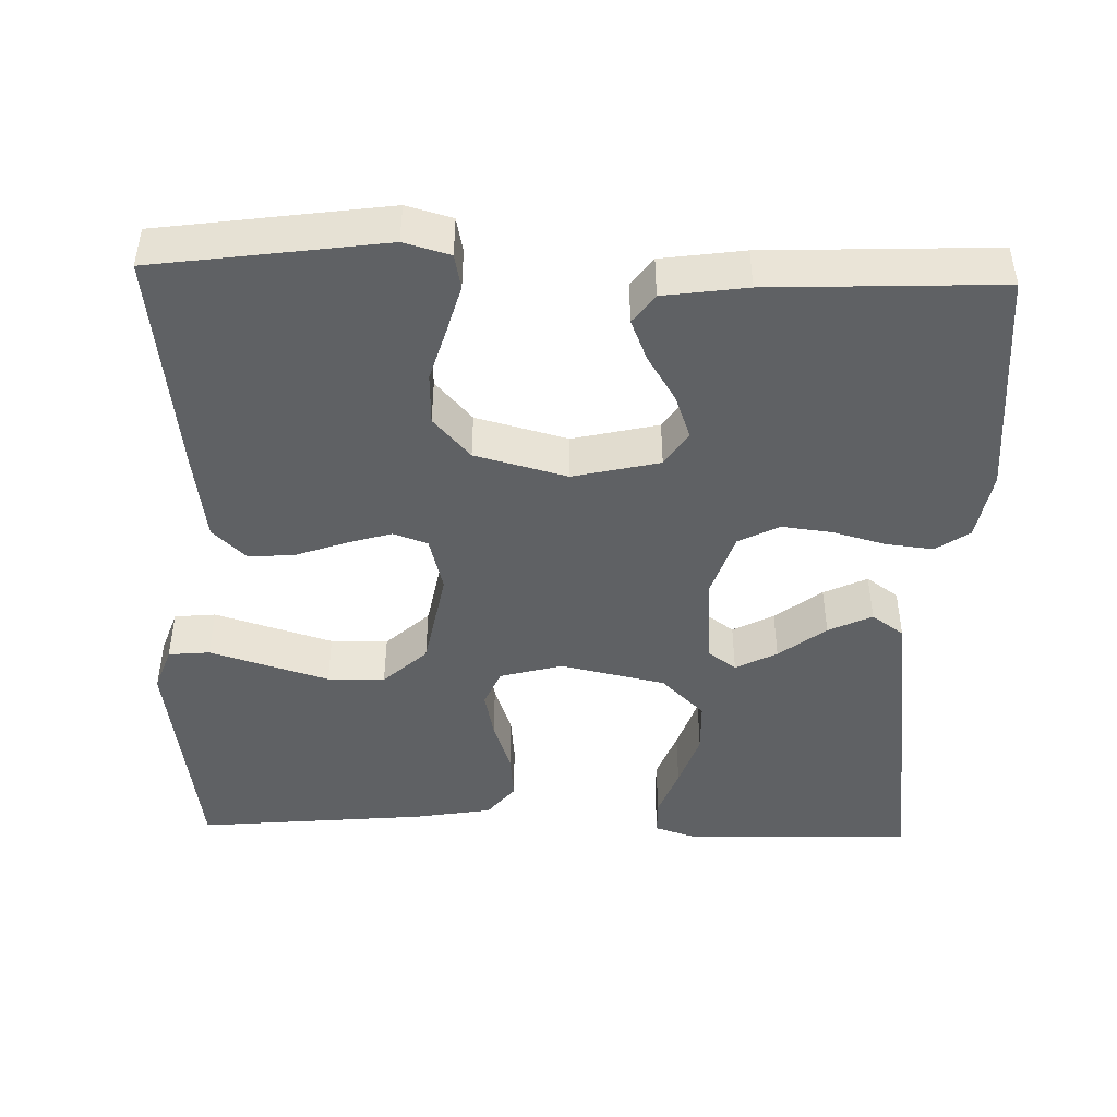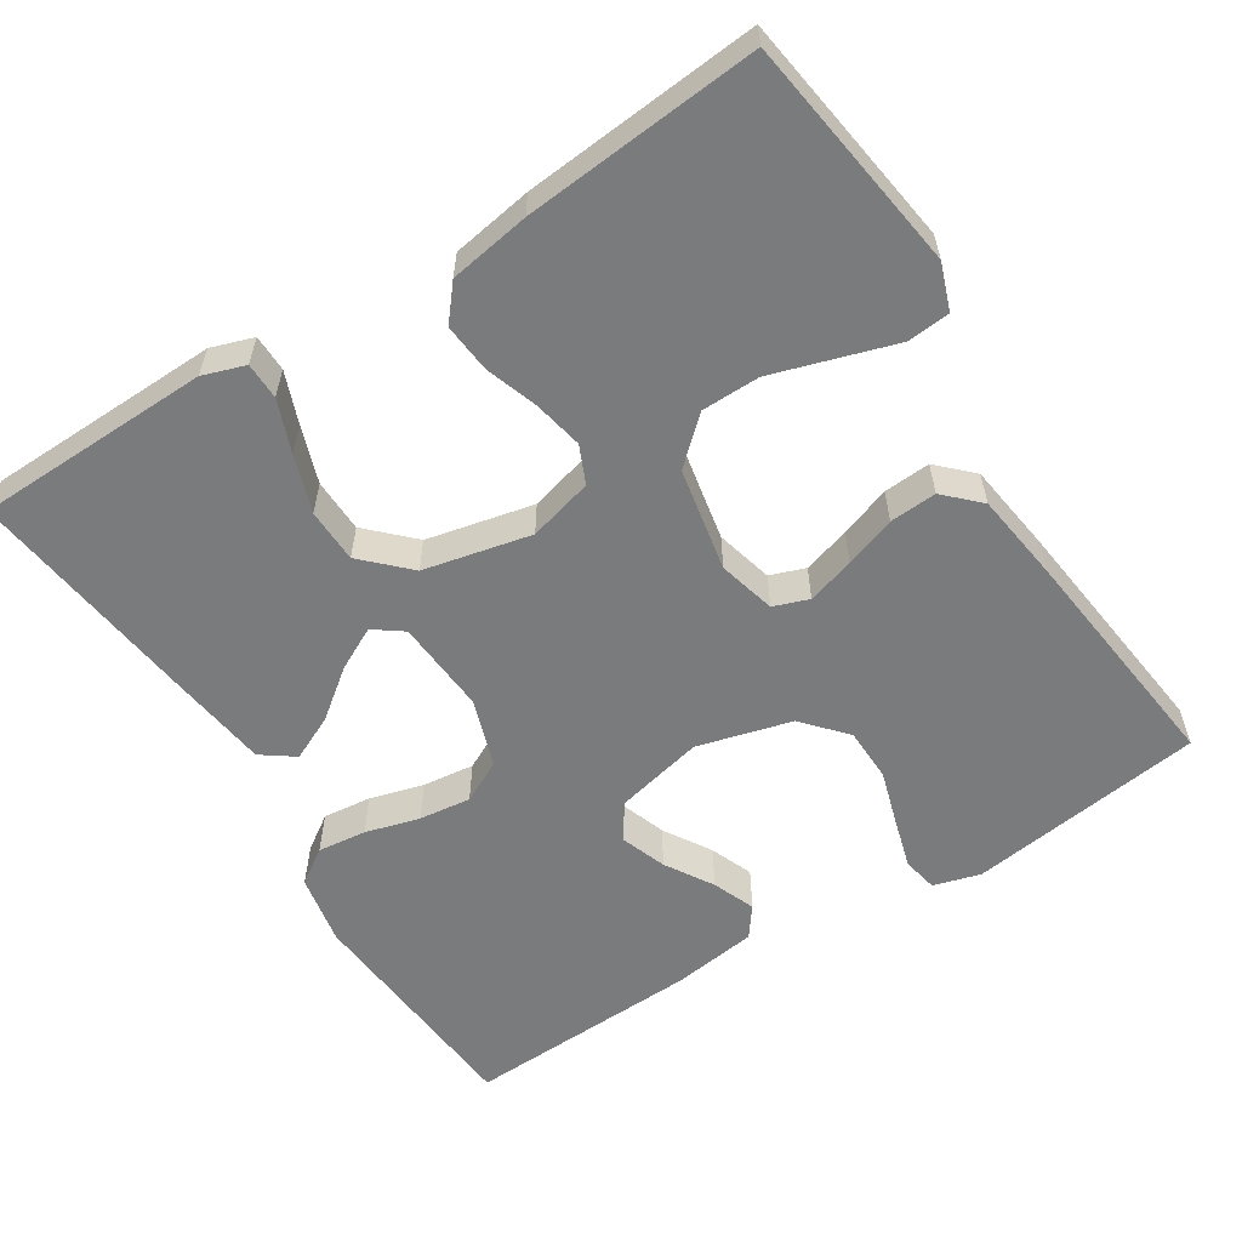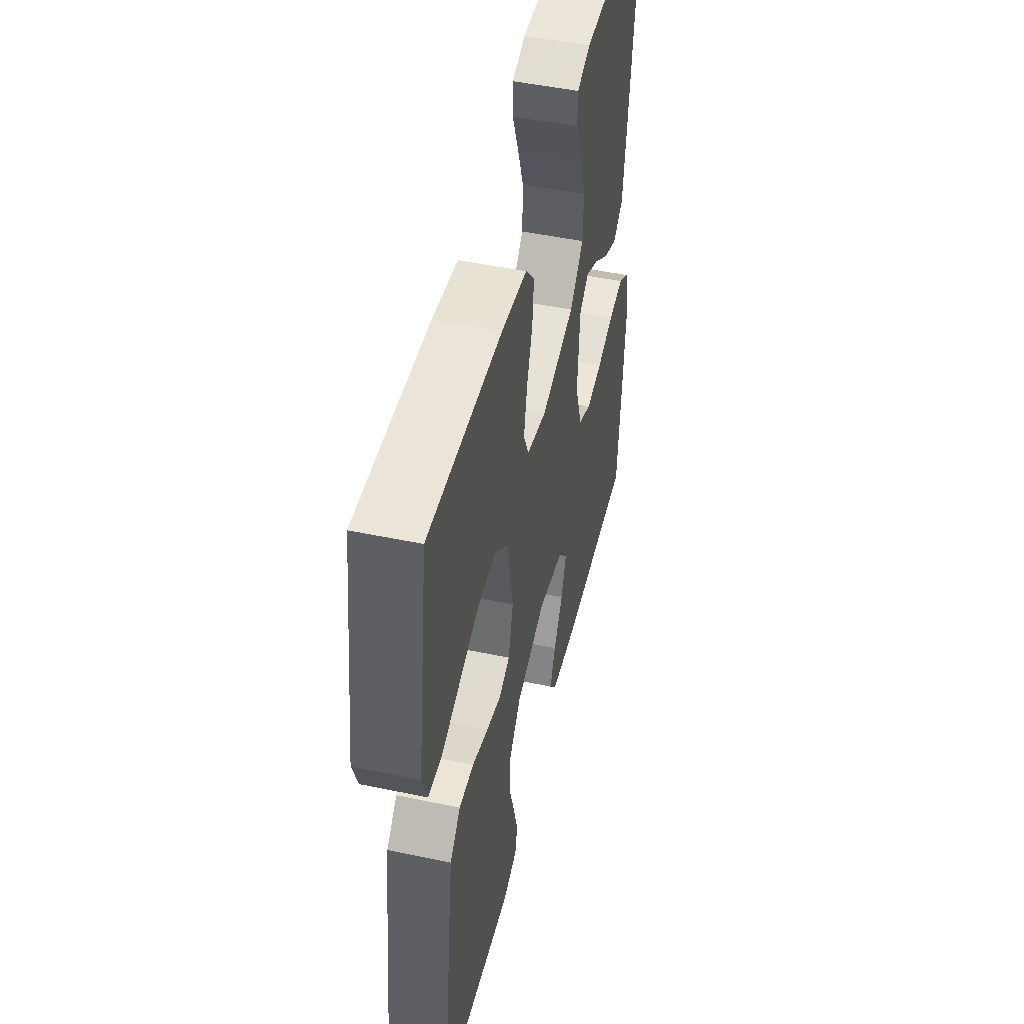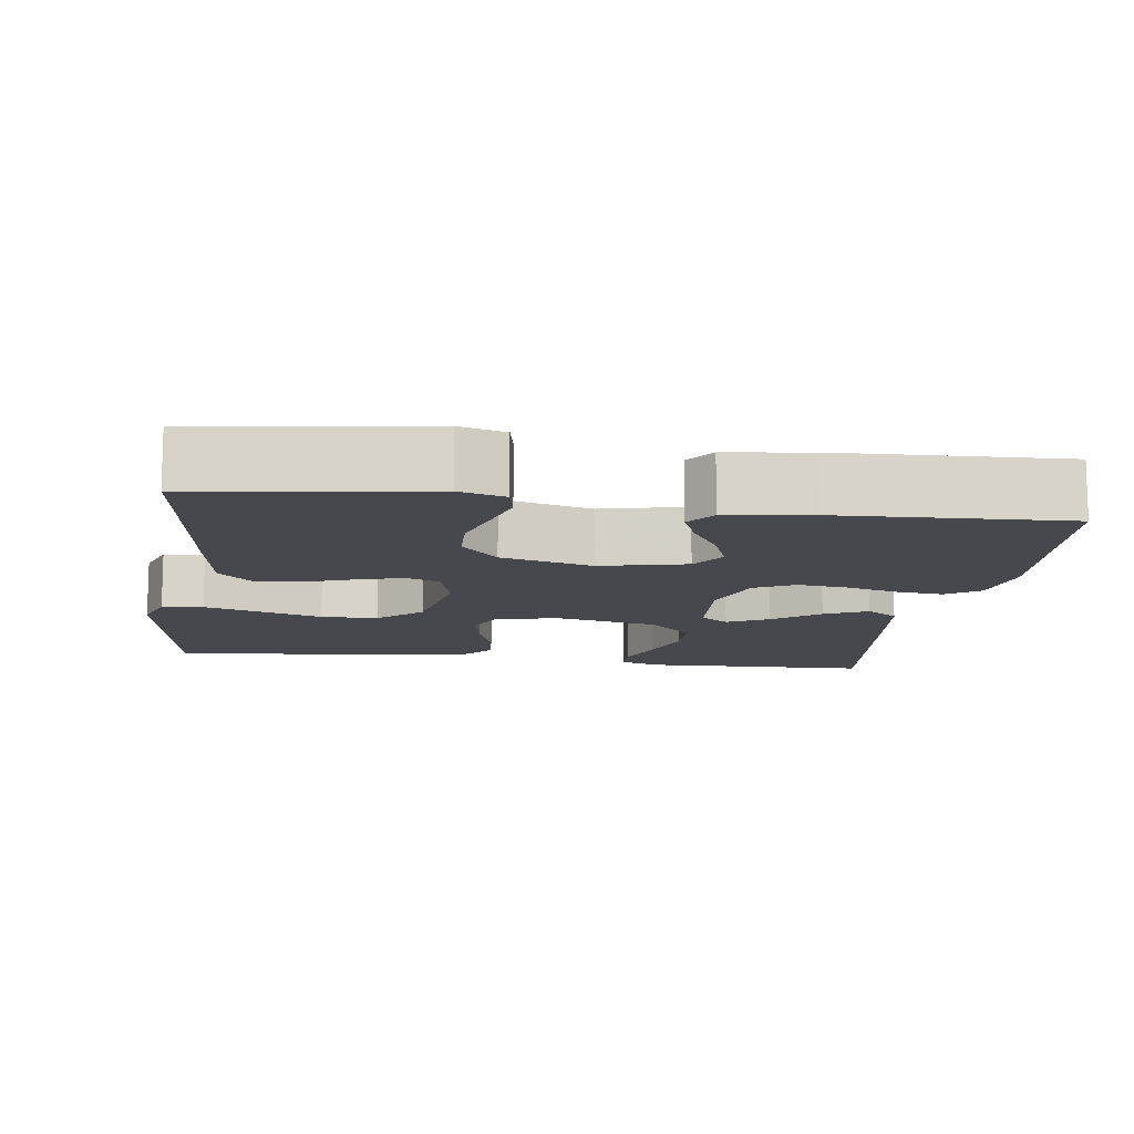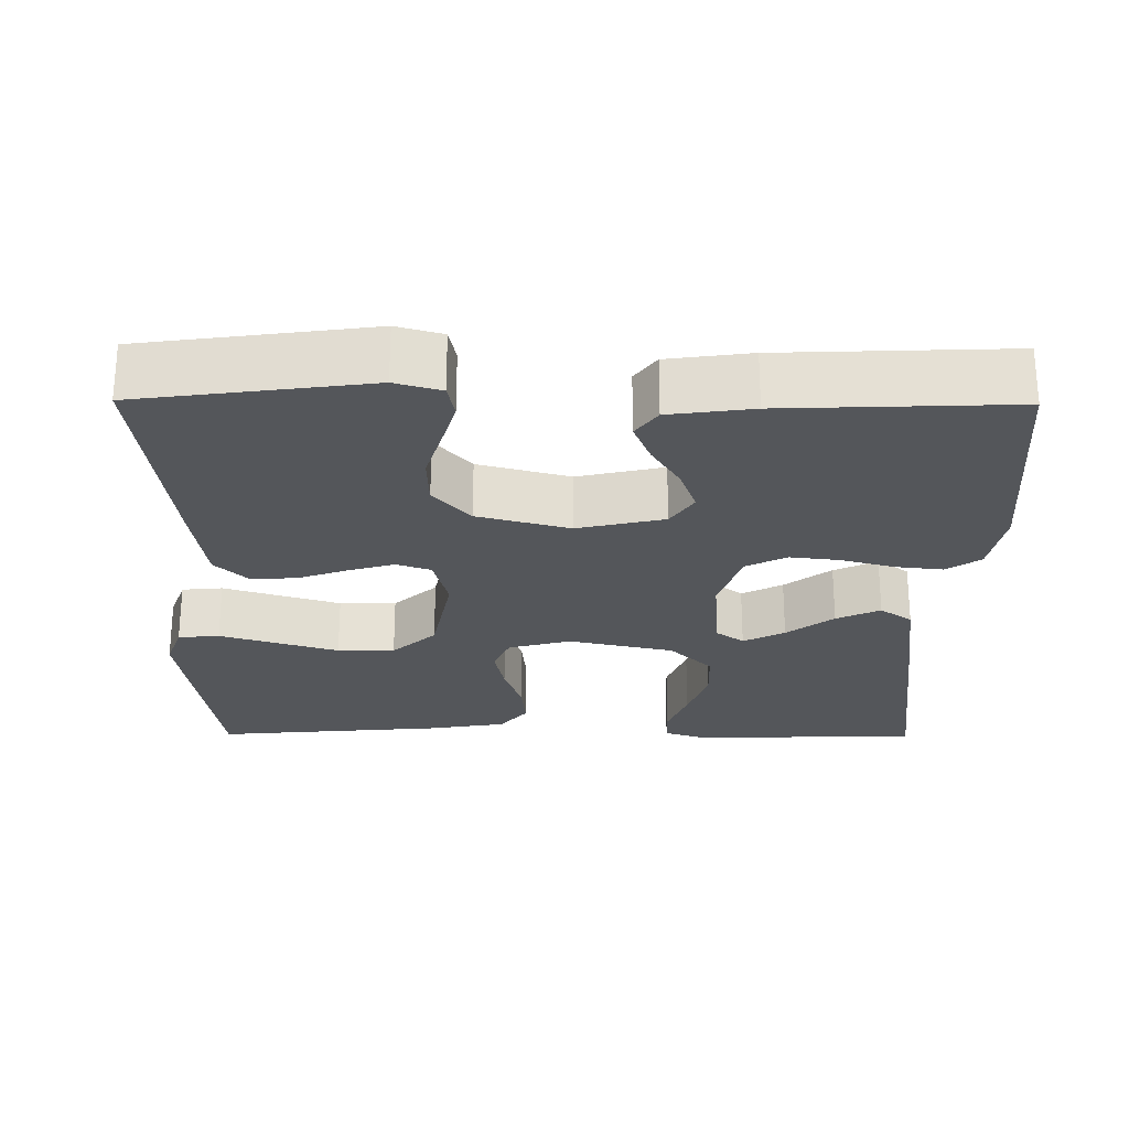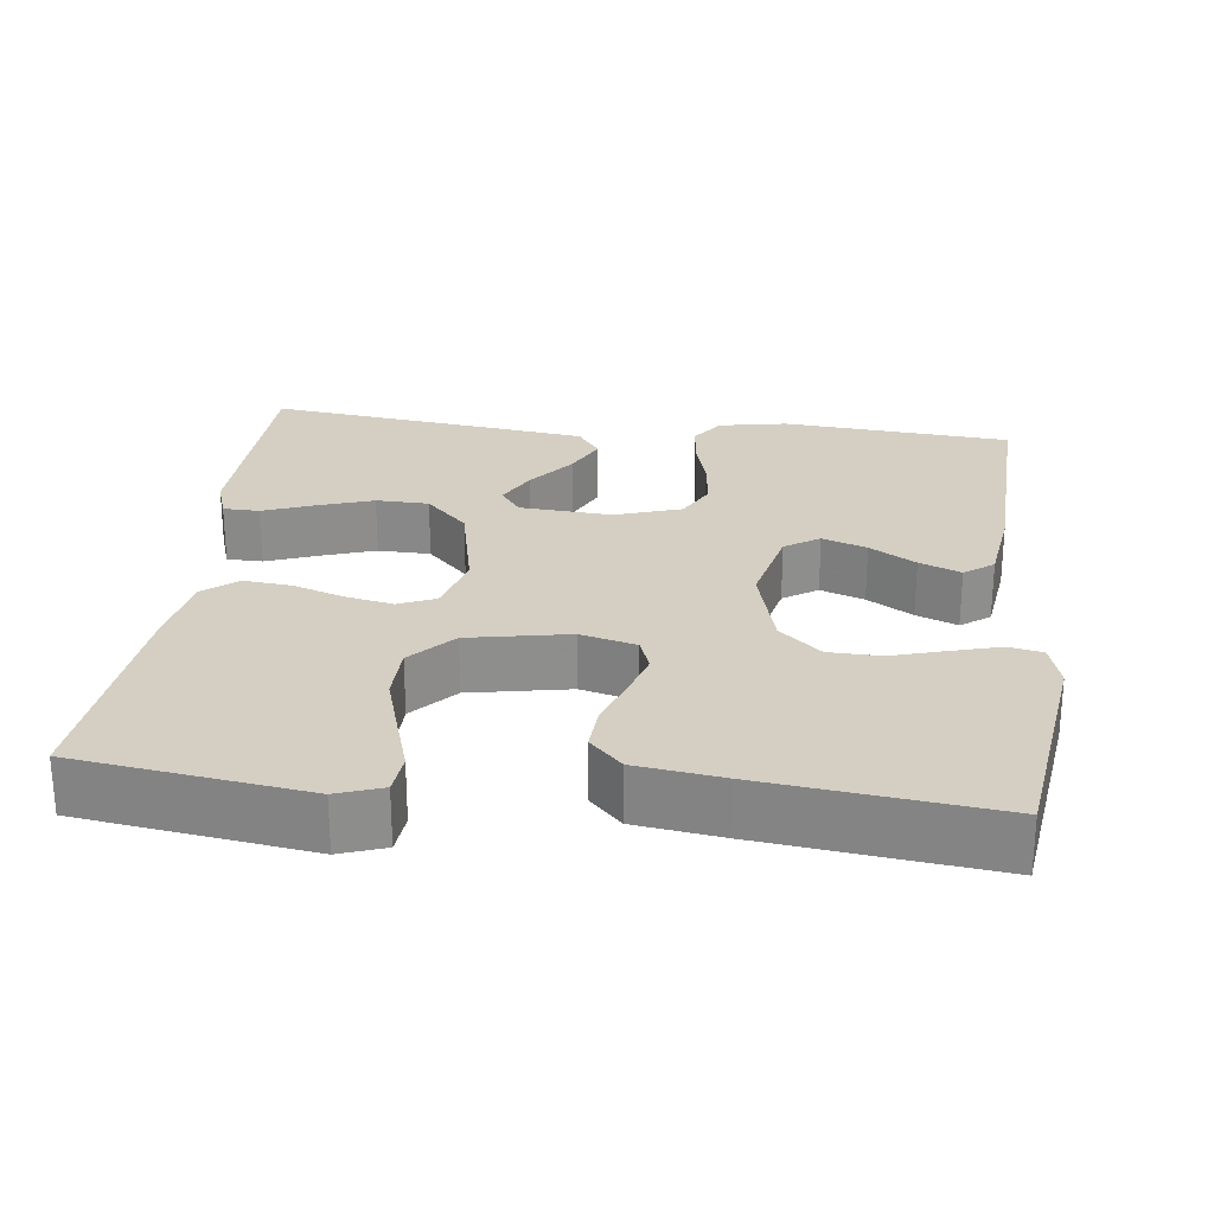
<metadata>
{"format":"obj","ext":"obj","renderer":"f3d","projection":"perspective","resolution":1024,"background":"white","views":[{"elev":-45.5,"azim":178.5,"up":"+Y"},{"elev":-58.3,"azim":32.2,"up":"+Y"},{"elev":49.0,"azim":103.1,"up":"+Z"},{"elev":-11.9,"azim":172.1,"up":"+Y"},{"elev":-25.3,"azim":179.5,"up":"+Y"},{"elev":25.6,"azim":96.8,"up":"+Y"}]}
</metadata>
<code>
v 0.5 0.07 -0.5
v 0.2 0.07 -0.541
v 0.14 0.07 -0.524
v 0.131 0.07 -0.479
v 0.149 0.07 -0.416
v 0.17 0.07 -0.346
v 0.168 0.07 -0.278
v 0.12 0.07 -0.224
v 0 0.07 -0.192
v -0.113 0.07 -0.218
v -0.143 0.07 -0.263
v -0.122 0.07 -0.321
v -0.085 0.07 -0.381
v -0.063 0.07 -0.435
v -0.091 0.07 -0.473
v -0.2 0.07 -0.488
v -0.5 0.07 -0.5
v -0.525 0.07 -0.2
v -0.508 0.07 -0.11
v -0.464 0.07 -0.08
v -0.402 0.07 -0.087
v -0.333 0.07 -0.106
v -0.267 0.07 -0.114
v -0.214 0.07 -0.087
v -0.185 0.07 0
v -0.194 0.07 0.12
v -0.231 0.07 0.147
v -0.285 0.07 0.119
v -0.346 0.07 0.072
v -0.403 0.07 0.045
v -0.445 0.07 0.075
v -0.462 0.07 0.2
v -0.5 0.07 0.5
v -0.2 0.07 0.508
v -0.146 0.07 0.49
v -0.145 0.07 0.443
v -0.17 0.07 0.377
v -0.195 0.07 0.304
v -0.193 0.07 0.235
v -0.137 0.07 0.18
v 0 0.07 0.15
v 0.082 0.07 0.172
v 0.103 0.07 0.22
v 0.09 0.07 0.283
v 0.067 0.07 0.35
v 0.061 0.07 0.412
v 0.097 0.07 0.456
v 0.2 0.07 0.473
v 0.5 0.07 0.5
v 0.543 0.07 0.2
v 0.522 0.07 0.141
v 0.468 0.07 0.136
v 0.394 0.07 0.159
v 0.313 0.07 0.184
v 0.238 0.07 0.183
v 0.181 0.07 0.131
v 0.156 0.07 0
v 0.175 0.07 -0.073
v 0.22 0.07 -0.089
v 0.28 0.07 -0.071
v 0.345 0.07 -0.048
v 0.405 0.07 -0.044
v 0.448 0.07 -0.086
v 0.464 0.07 -0.2
v 0.5 0 -0.5
v 0.2 0 -0.541
v 0.14 0 -0.524
v 0.131 0 -0.479
v 0.149 0 -0.416
v 0.17 0 -0.346
v 0.168 0 -0.278
v 0.12 0 -0.224
v 0 0 -0.192
v -0.113 0 -0.218
v -0.143 0 -0.263
v -0.122 0 -0.321
v -0.085 0 -0.381
v -0.063 0 -0.435
v -0.091 0 -0.473
v -0.2 0 -0.488
v -0.5 0 -0.5
v -0.525 0 -0.2
v -0.508 0 -0.11
v -0.464 0 -0.08
v -0.402 0 -0.087
v -0.333 0 -0.106
v -0.267 0 -0.114
v -0.214 0 -0.087
v -0.185 0 0
v -0.194 0 0.12
v -0.231 0 0.147
v -0.285 0 0.119
v -0.346 0 0.072
v -0.403 0 0.045
v -0.445 0 0.075
v -0.462 0 0.2
v -0.5 0 0.5
v -0.2 0 0.508
v -0.146 0 0.49
v -0.145 0 0.443
v -0.17 0 0.377
v -0.195 0 0.304
v -0.193 0 0.235
v -0.137 0 0.18
v 0 0 0.15
v 0.082 0 0.172
v 0.103 0 0.22
v 0.09 0 0.283
v 0.067 0 0.35
v 0.061 0 0.412
v 0.097 0 0.456
v 0.2 0 0.473
v 0.5 0 0.5
v 0.543 0 0.2
v 0.522 0 0.141
v 0.468 0 0.136
v 0.394 0 0.159
v 0.313 0 0.184
v 0.238 0 0.183
v 0.181 0 0.131
v 0.156 0 0
v 0.175 0 -0.073
v 0.22 0 -0.089
v 0.28 0 -0.071
v 0.345 0 -0.048
v 0.405 0 -0.044
v 0.448 0 -0.086
v 0.464 0 -0.2
f 60 61 62 63
f 59 60 63 64
f 58 59 64 1
f 50 51 52 53
f 50 53 54
f 49 50 54 55
f 44 45 46 47
f 43 44 47 48
f 34 35 36 37
f 34 37 38
f 33 34 38
f 32 33 38 39
f 28 29 30 31
f 27 28 31 32
f 19 20 21 22
f 19 22 23
f 18 19 23
f 17 18 23
f 16 17 23 24
f 12 13 14 15
f 11 12 15 16
f 3 4 5 6
f 1 2 3 6
f 58 1 6 7
f 57 58 7 8
f 48 49 55 56
f 43 48 56 57
f 42 43 57 8
f 27 32 39 40
f 26 27 40 41
f 25 26 41
f 11 16 24 25
f 10 11 25 41
f 9 10 41 42
f 8 9 42
f 127 126 125 124
f 128 127 124 123
f 65 128 123 122
f 117 116 115 114
f 118 117 114
f 119 118 114 113
f 111 110 109 108
f 112 111 108 107
f 101 100 99 98
f 102 101 98
f 102 98 97
f 103 102 97 96
f 95 94 93 92
f 96 95 92 91
f 86 85 84 83
f 87 86 83
f 87 83 82
f 87 82 81
f 88 87 81 80
f 79 78 77 76
f 80 79 76 75
f 70 69 68 67
f 70 67 66 65
f 71 70 65 122
f 72 71 122 121
f 120 119 113 112
f 121 120 112 107
f 72 121 107 106
f 104 103 96 91
f 105 104 91 90
f 105 90 89
f 89 88 80 75
f 105 89 75 74
f 106 105 74 73
f 106 73 72
f 1 65 66 2
f 2 66 67 3
f 3 67 68 4
f 4 68 69 5
f 5 69 70 6
f 6 70 71 7
f 7 71 72 8
f 8 72 73 9
f 9 73 74 10
f 10 74 75 11
f 11 75 76 12
f 12 76 77 13
f 13 77 78 14
f 14 78 79 15
f 15 79 80 16
f 16 80 81 17
f 17 81 82 18
f 18 82 83 19
f 19 83 84 20
f 20 84 85 21
f 21 85 86 22
f 22 86 87 23
f 23 87 88 24
f 24 88 89 25
f 25 89 90 26
f 26 90 91 27
f 27 91 92 28
f 28 92 93 29
f 29 93 94 30
f 30 94 95 31
f 31 95 96 32
f 32 96 97 33
f 33 97 98 34
f 34 98 99 35
f 35 99 100 36
f 36 100 101 37
f 37 101 102 38
f 38 102 103 39
f 39 103 104 40
f 40 104 105 41
f 41 105 106 42
f 42 106 107 43
f 43 107 108 44
f 44 108 109 45
f 45 109 110 46
f 46 110 111 47
f 47 111 112 48
f 48 112 113 49
f 49 113 114 50
f 50 114 115 51
f 51 115 116 52
f 52 116 117 53
f 53 117 118 54
f 54 118 119 55
f 55 119 120 56
f 56 120 121 57
f 57 121 122 58
f 58 122 123 59
f 59 123 124 60
f 60 124 125 61
f 61 125 126 62
f 62 126 127 63
f 63 127 128 64
f 64 128 65 1

</code>
